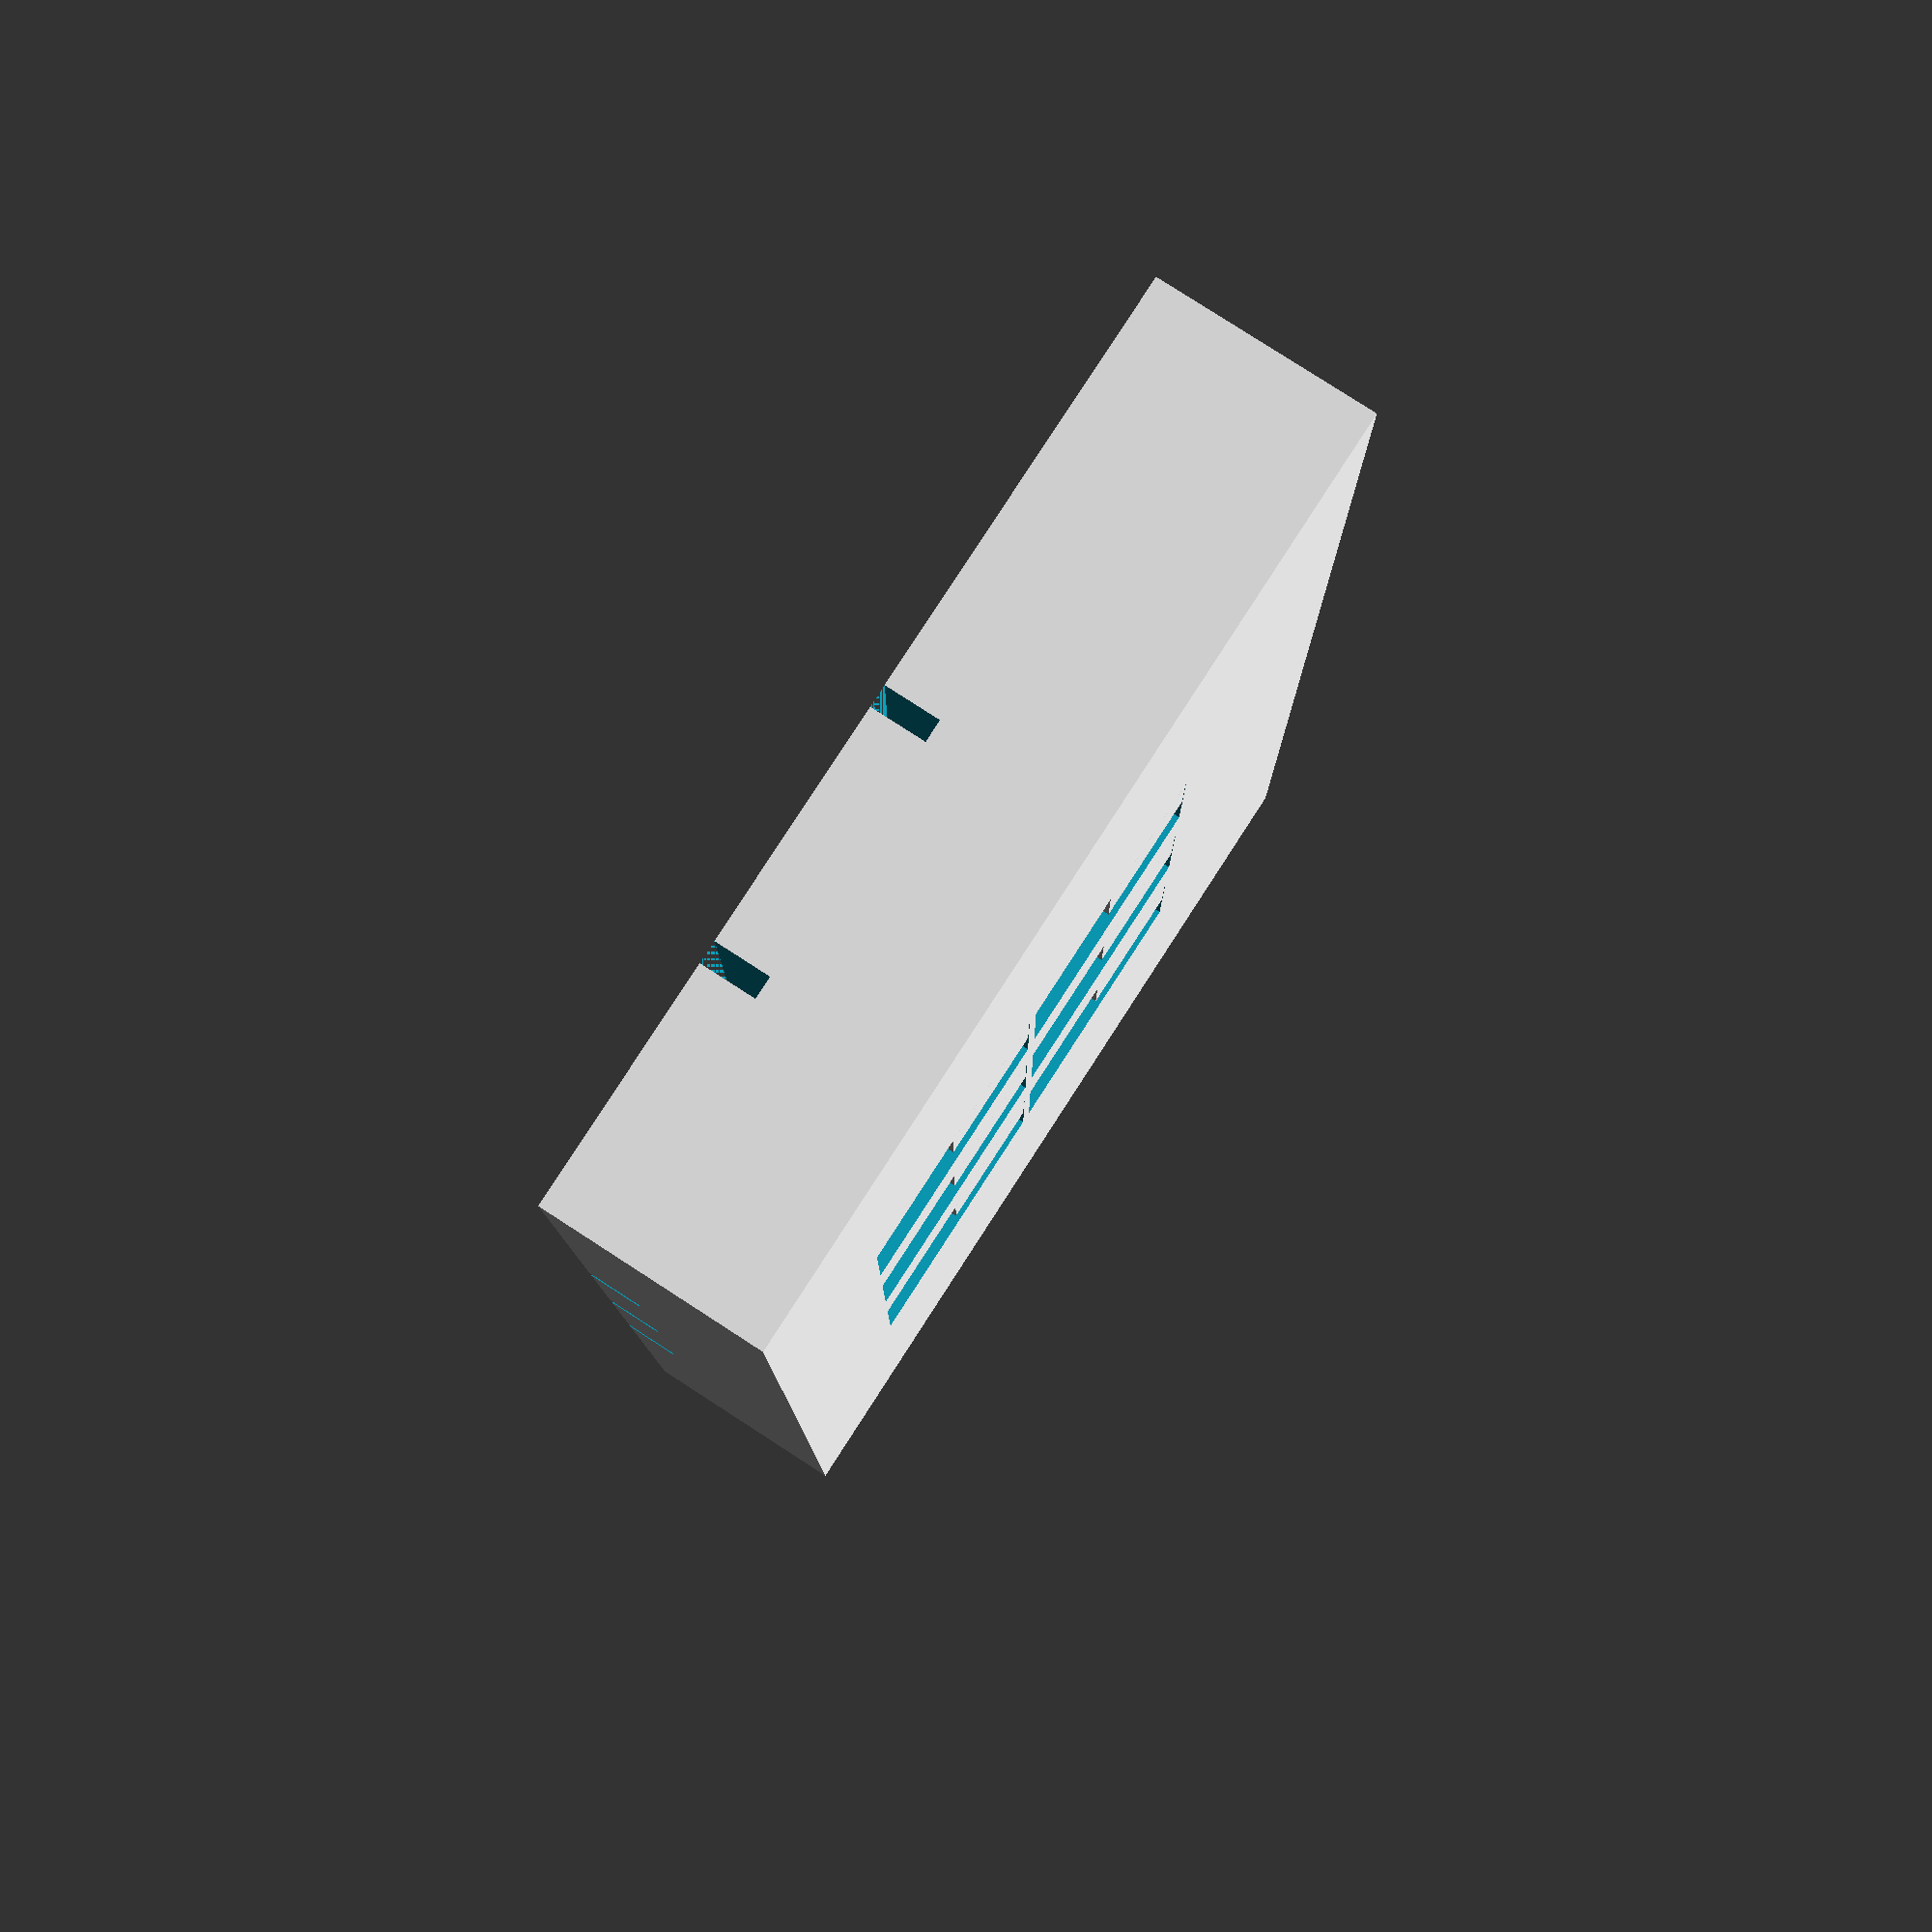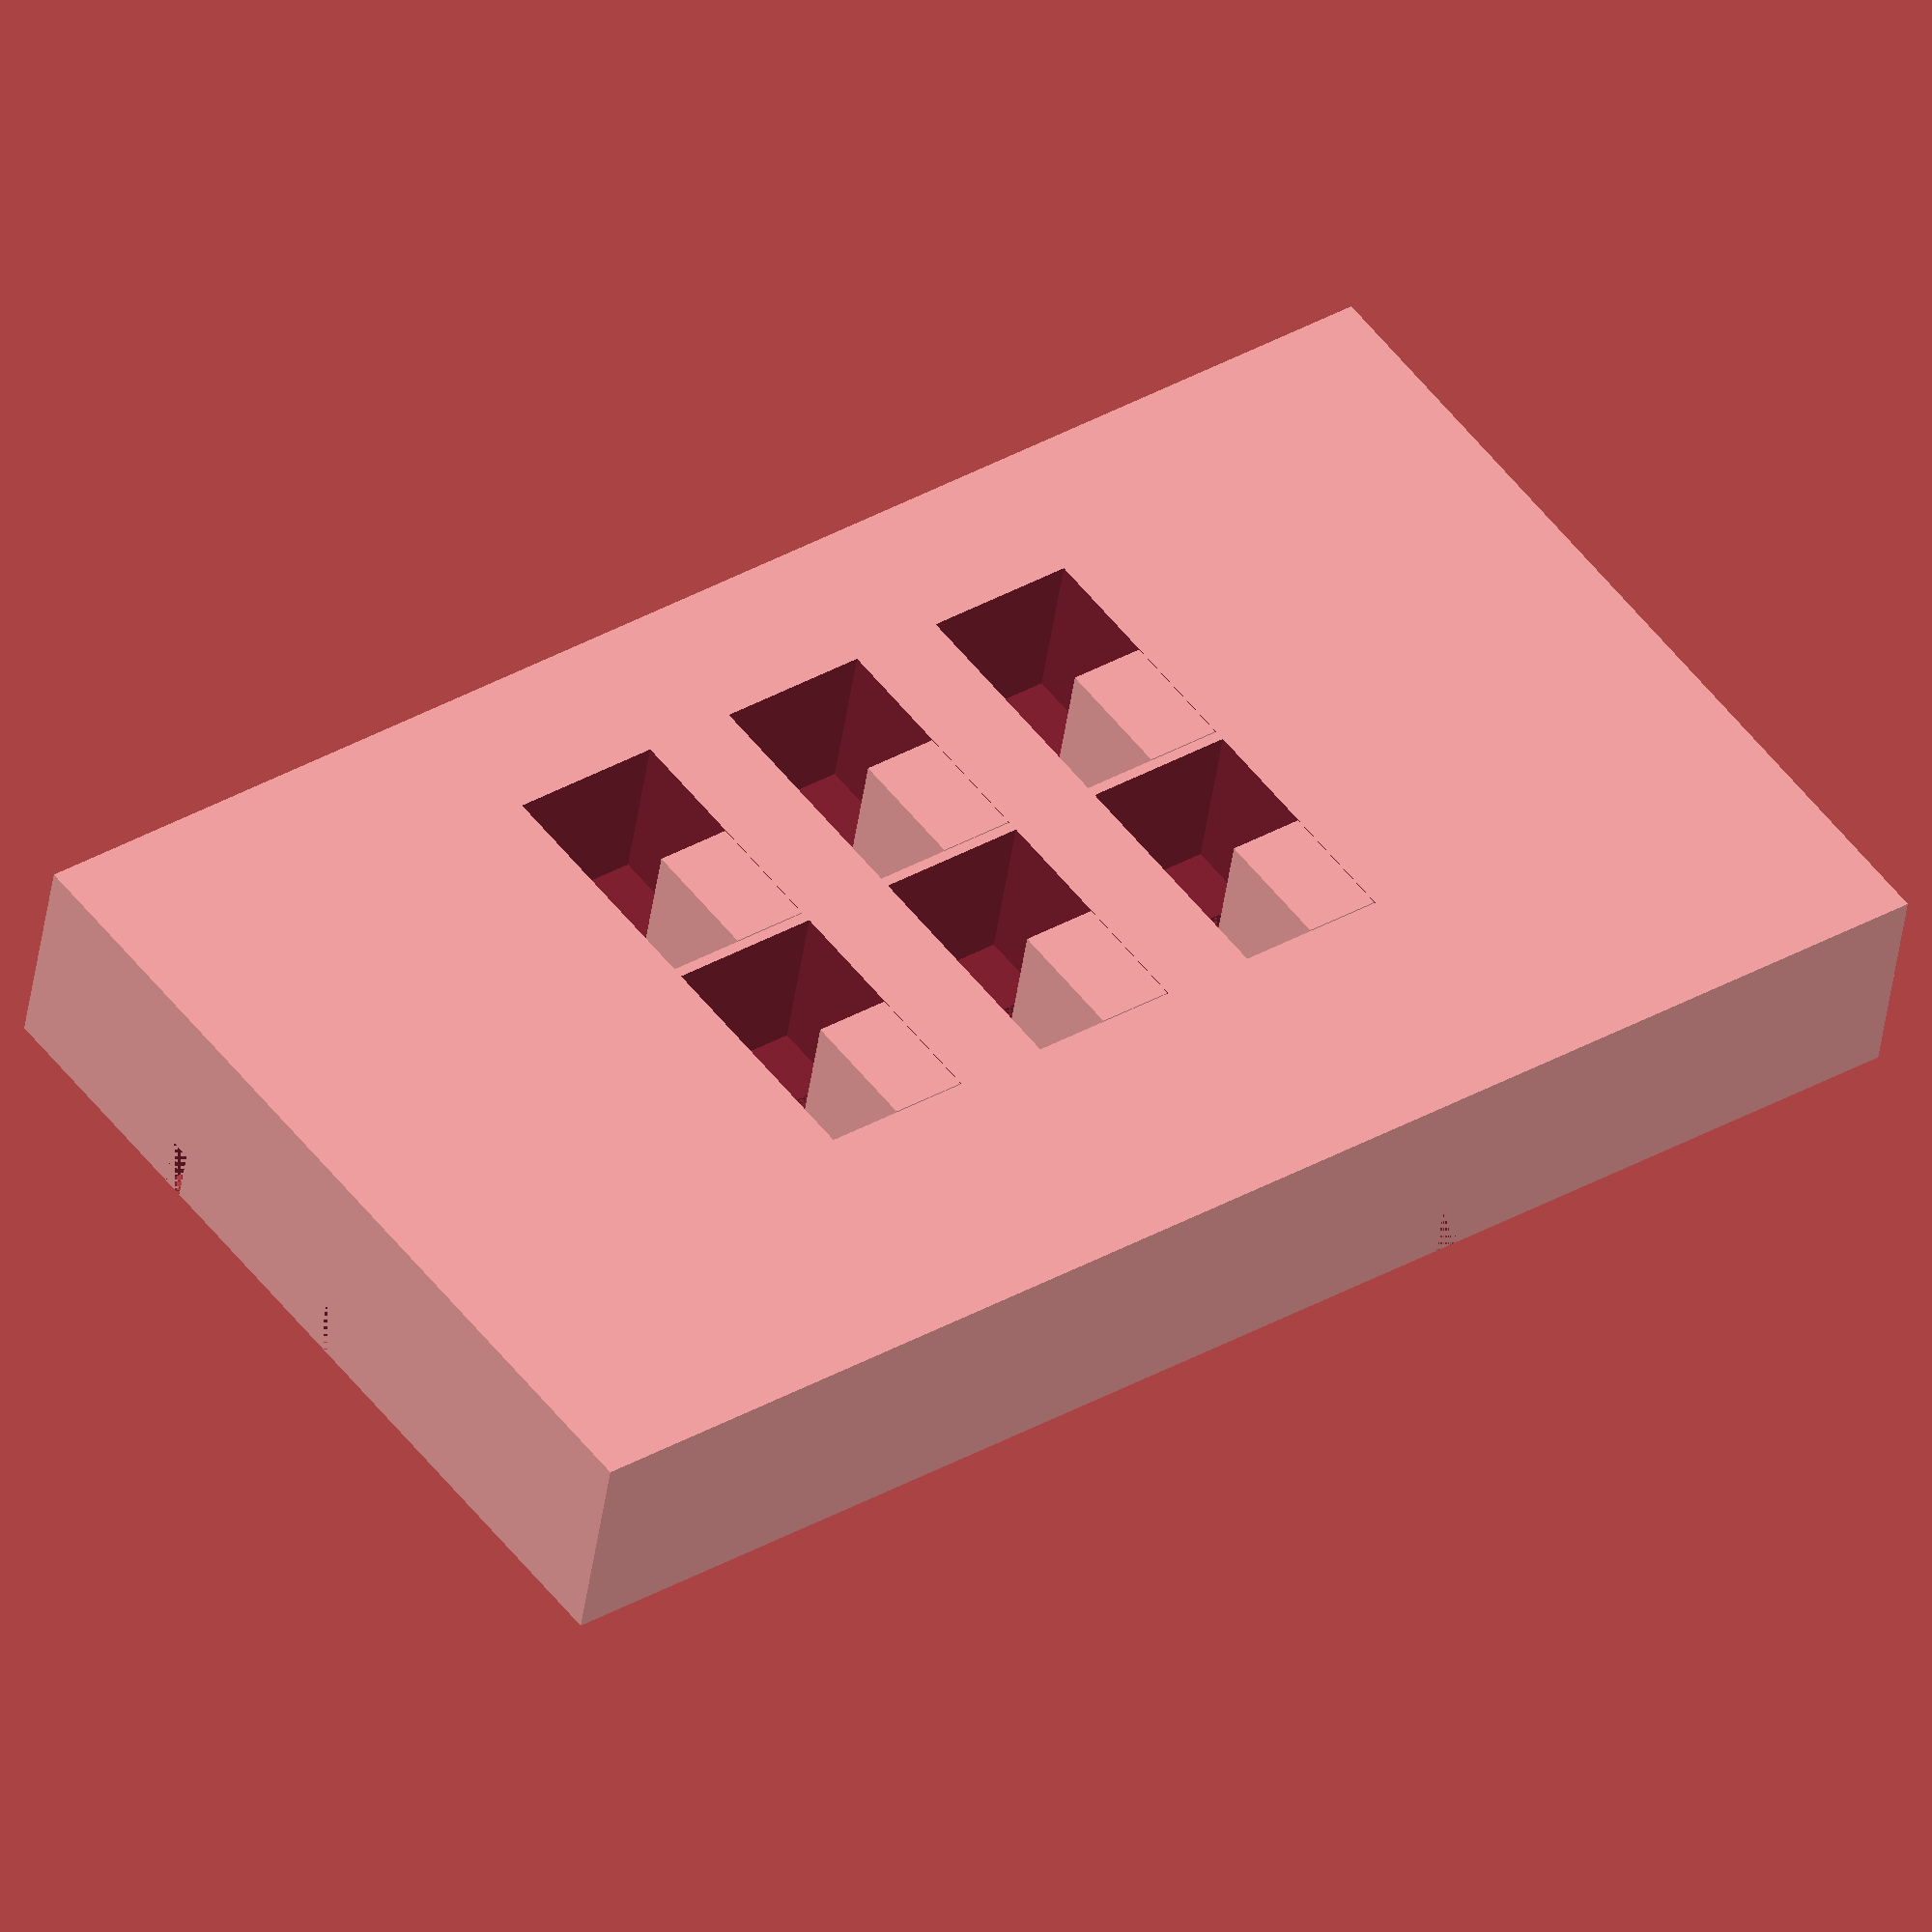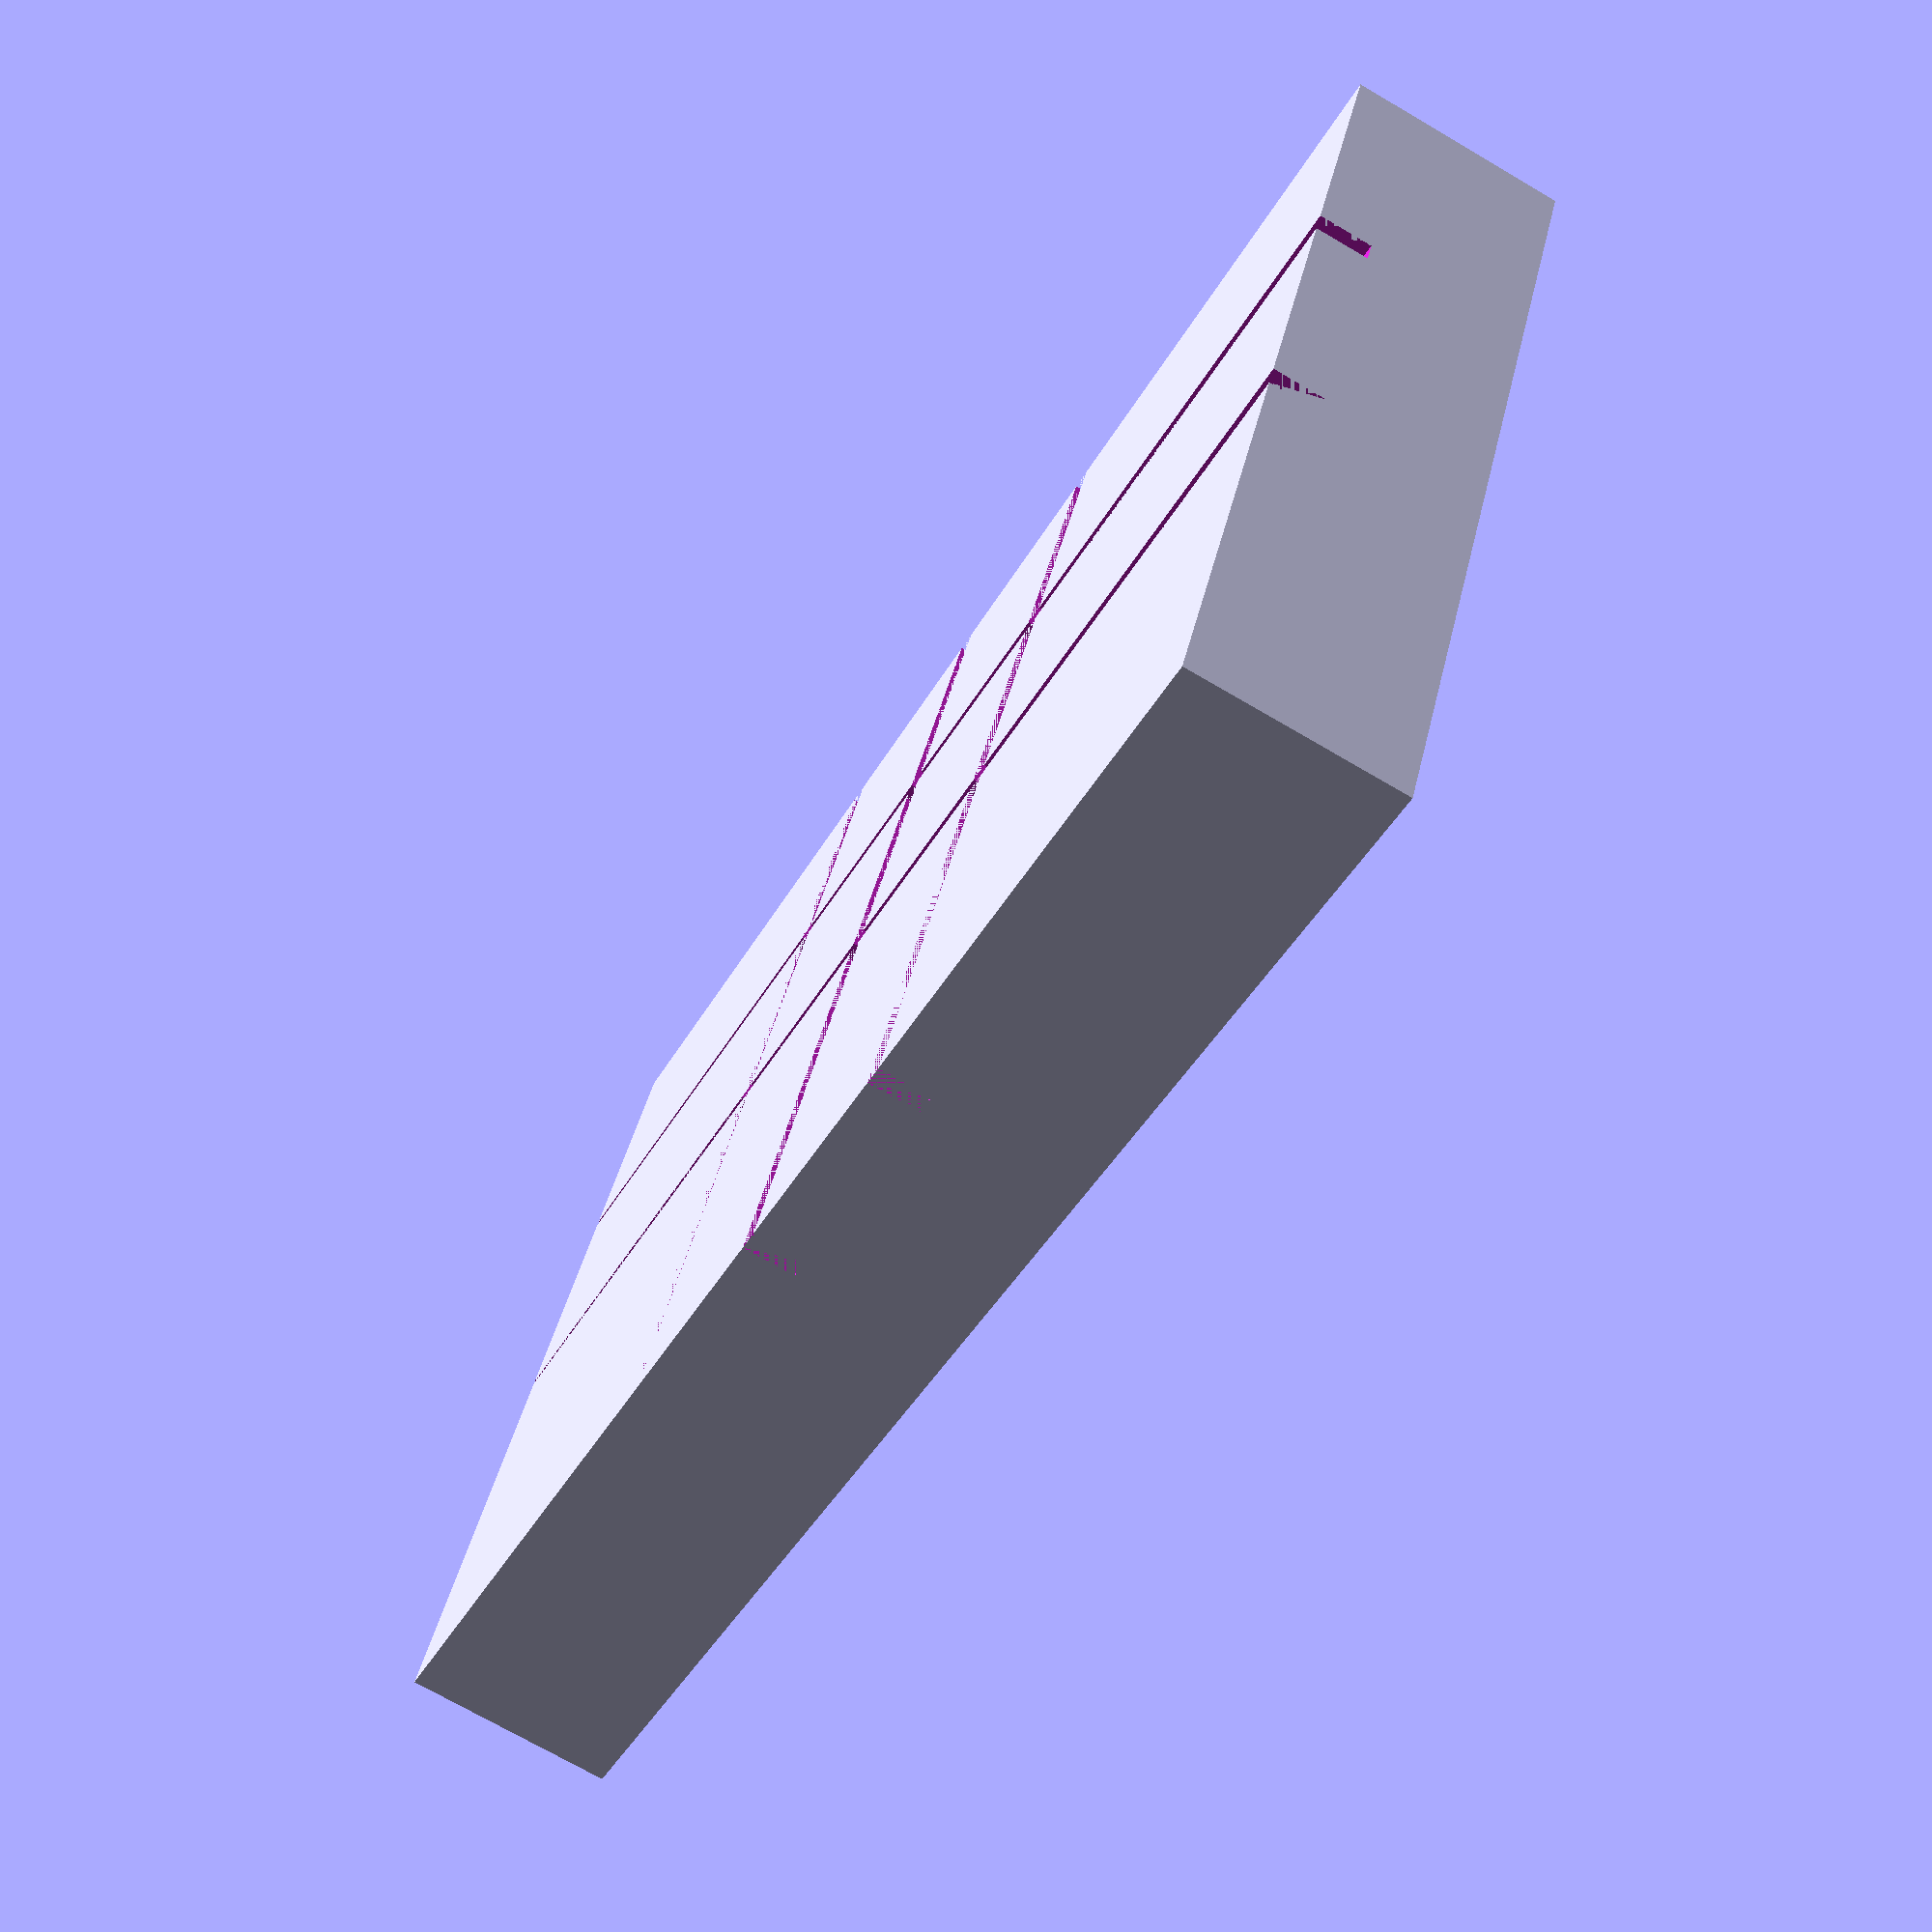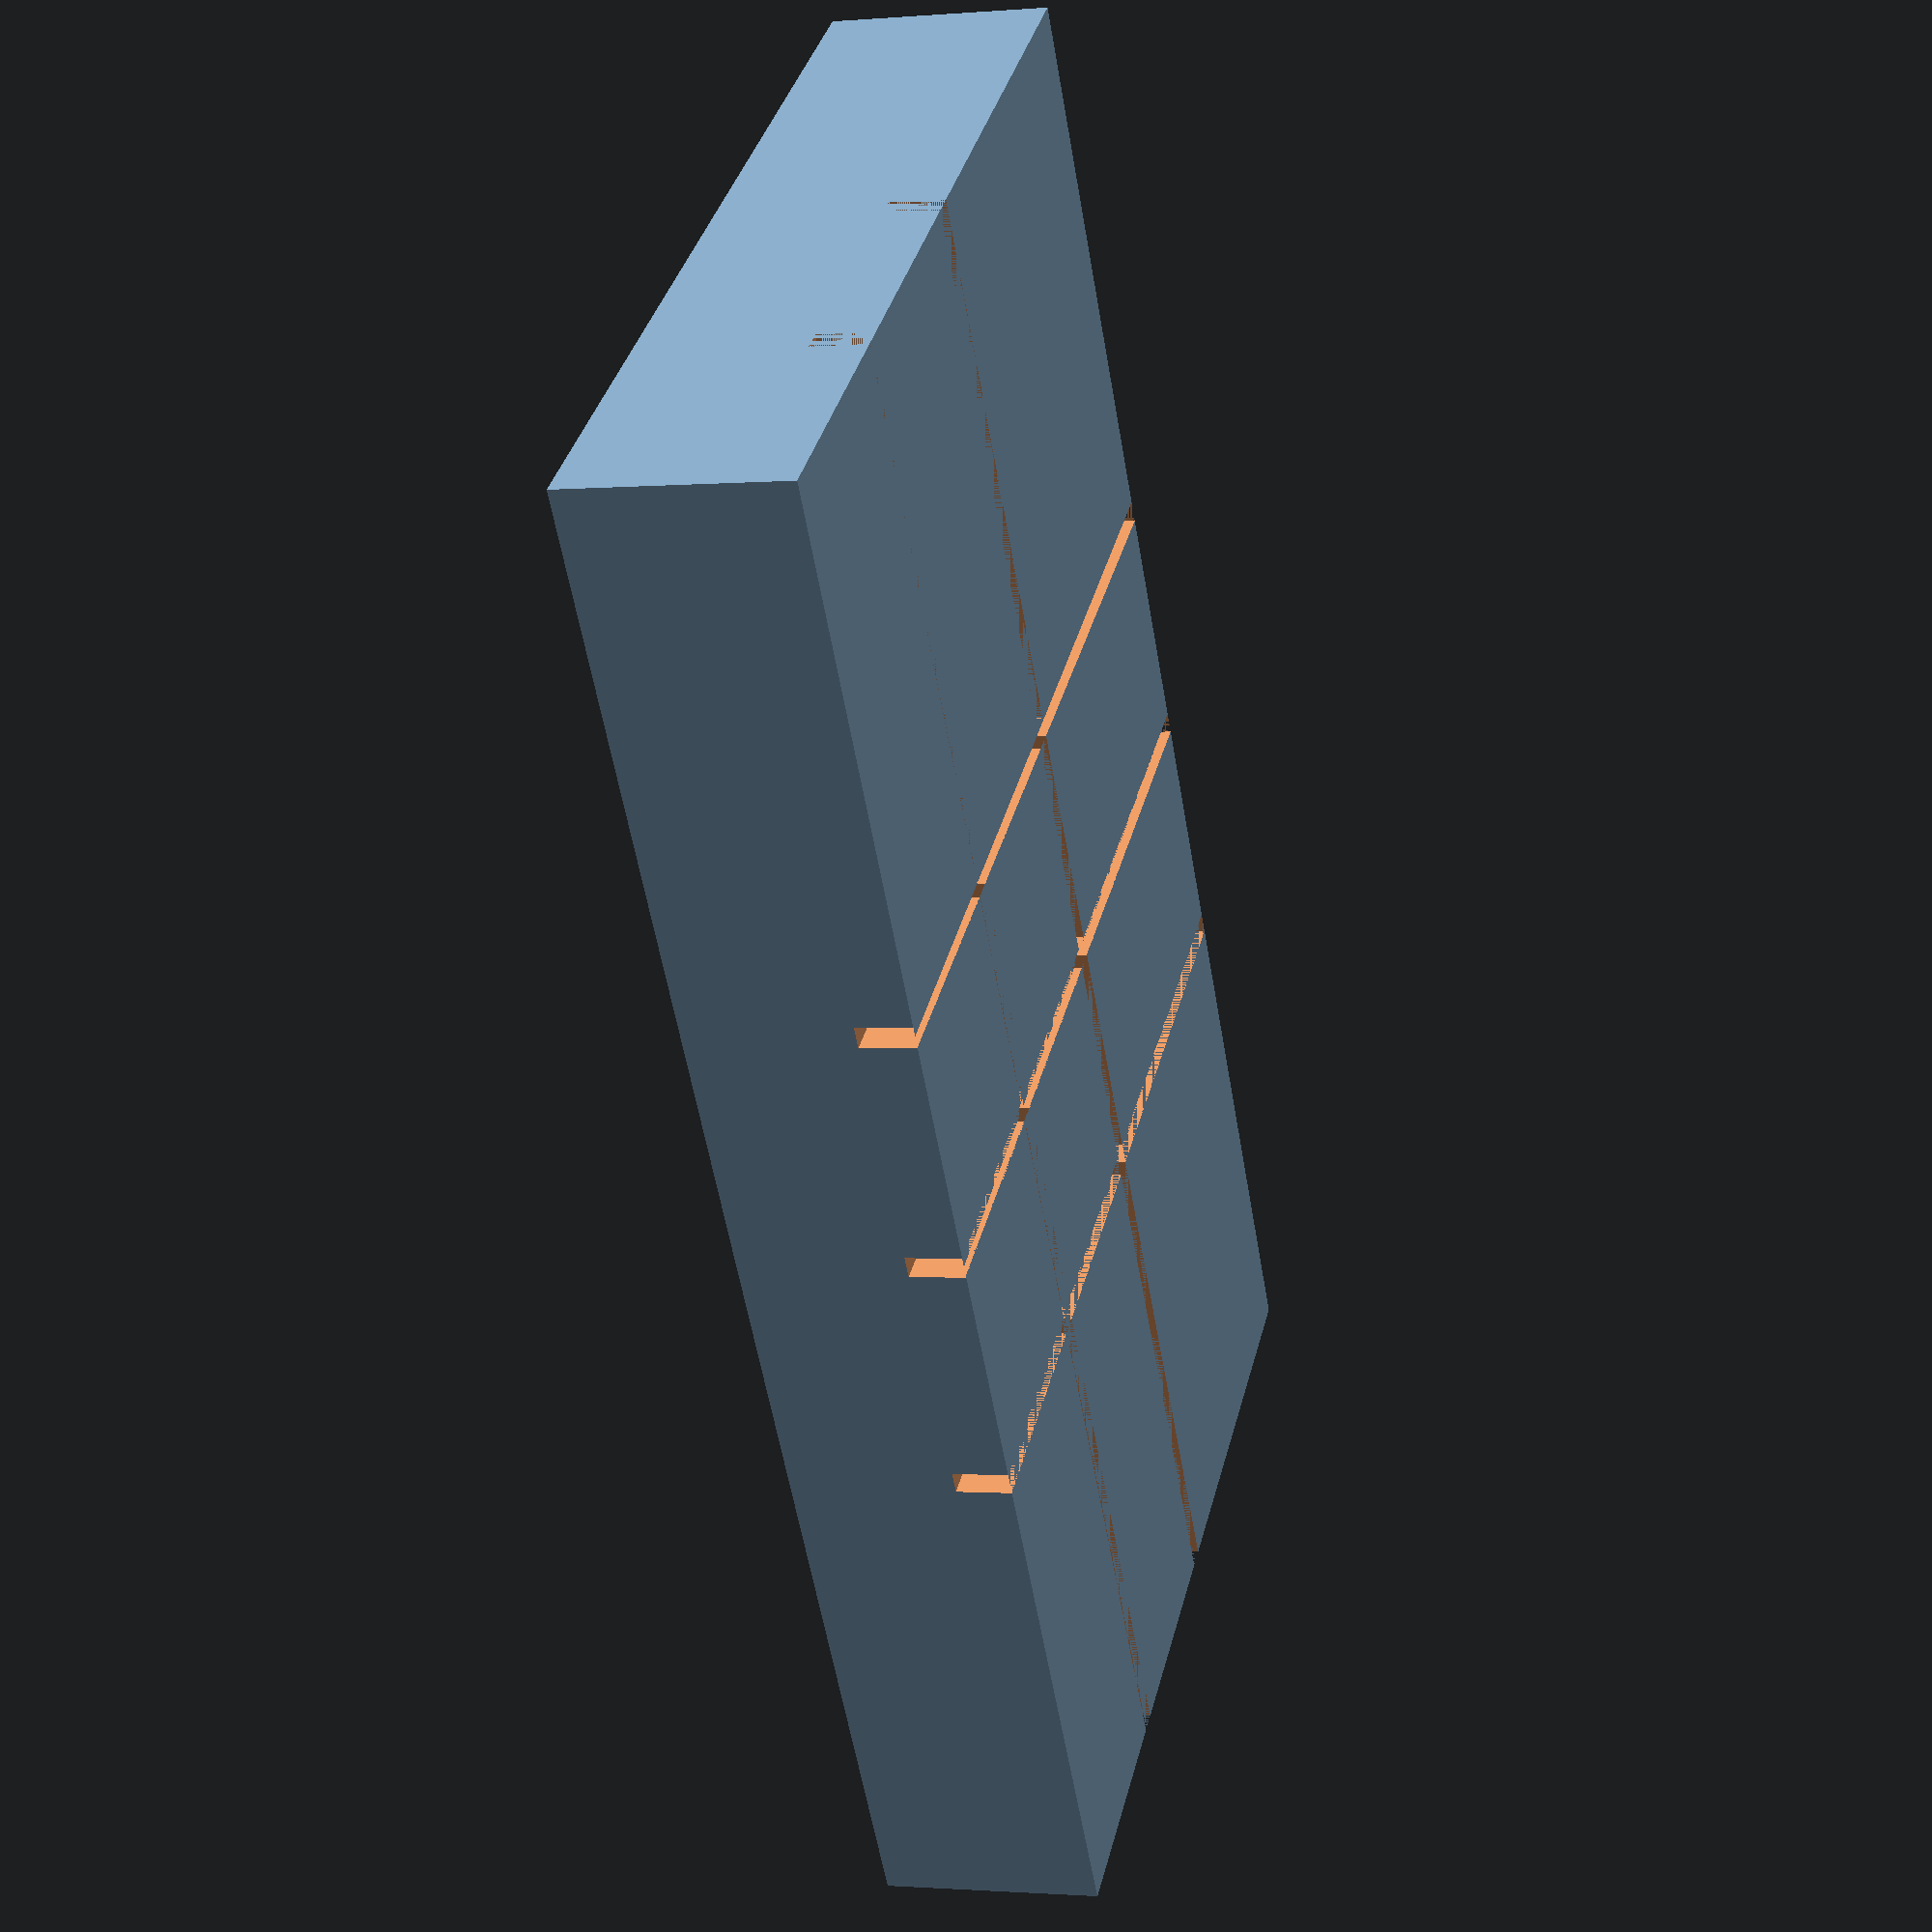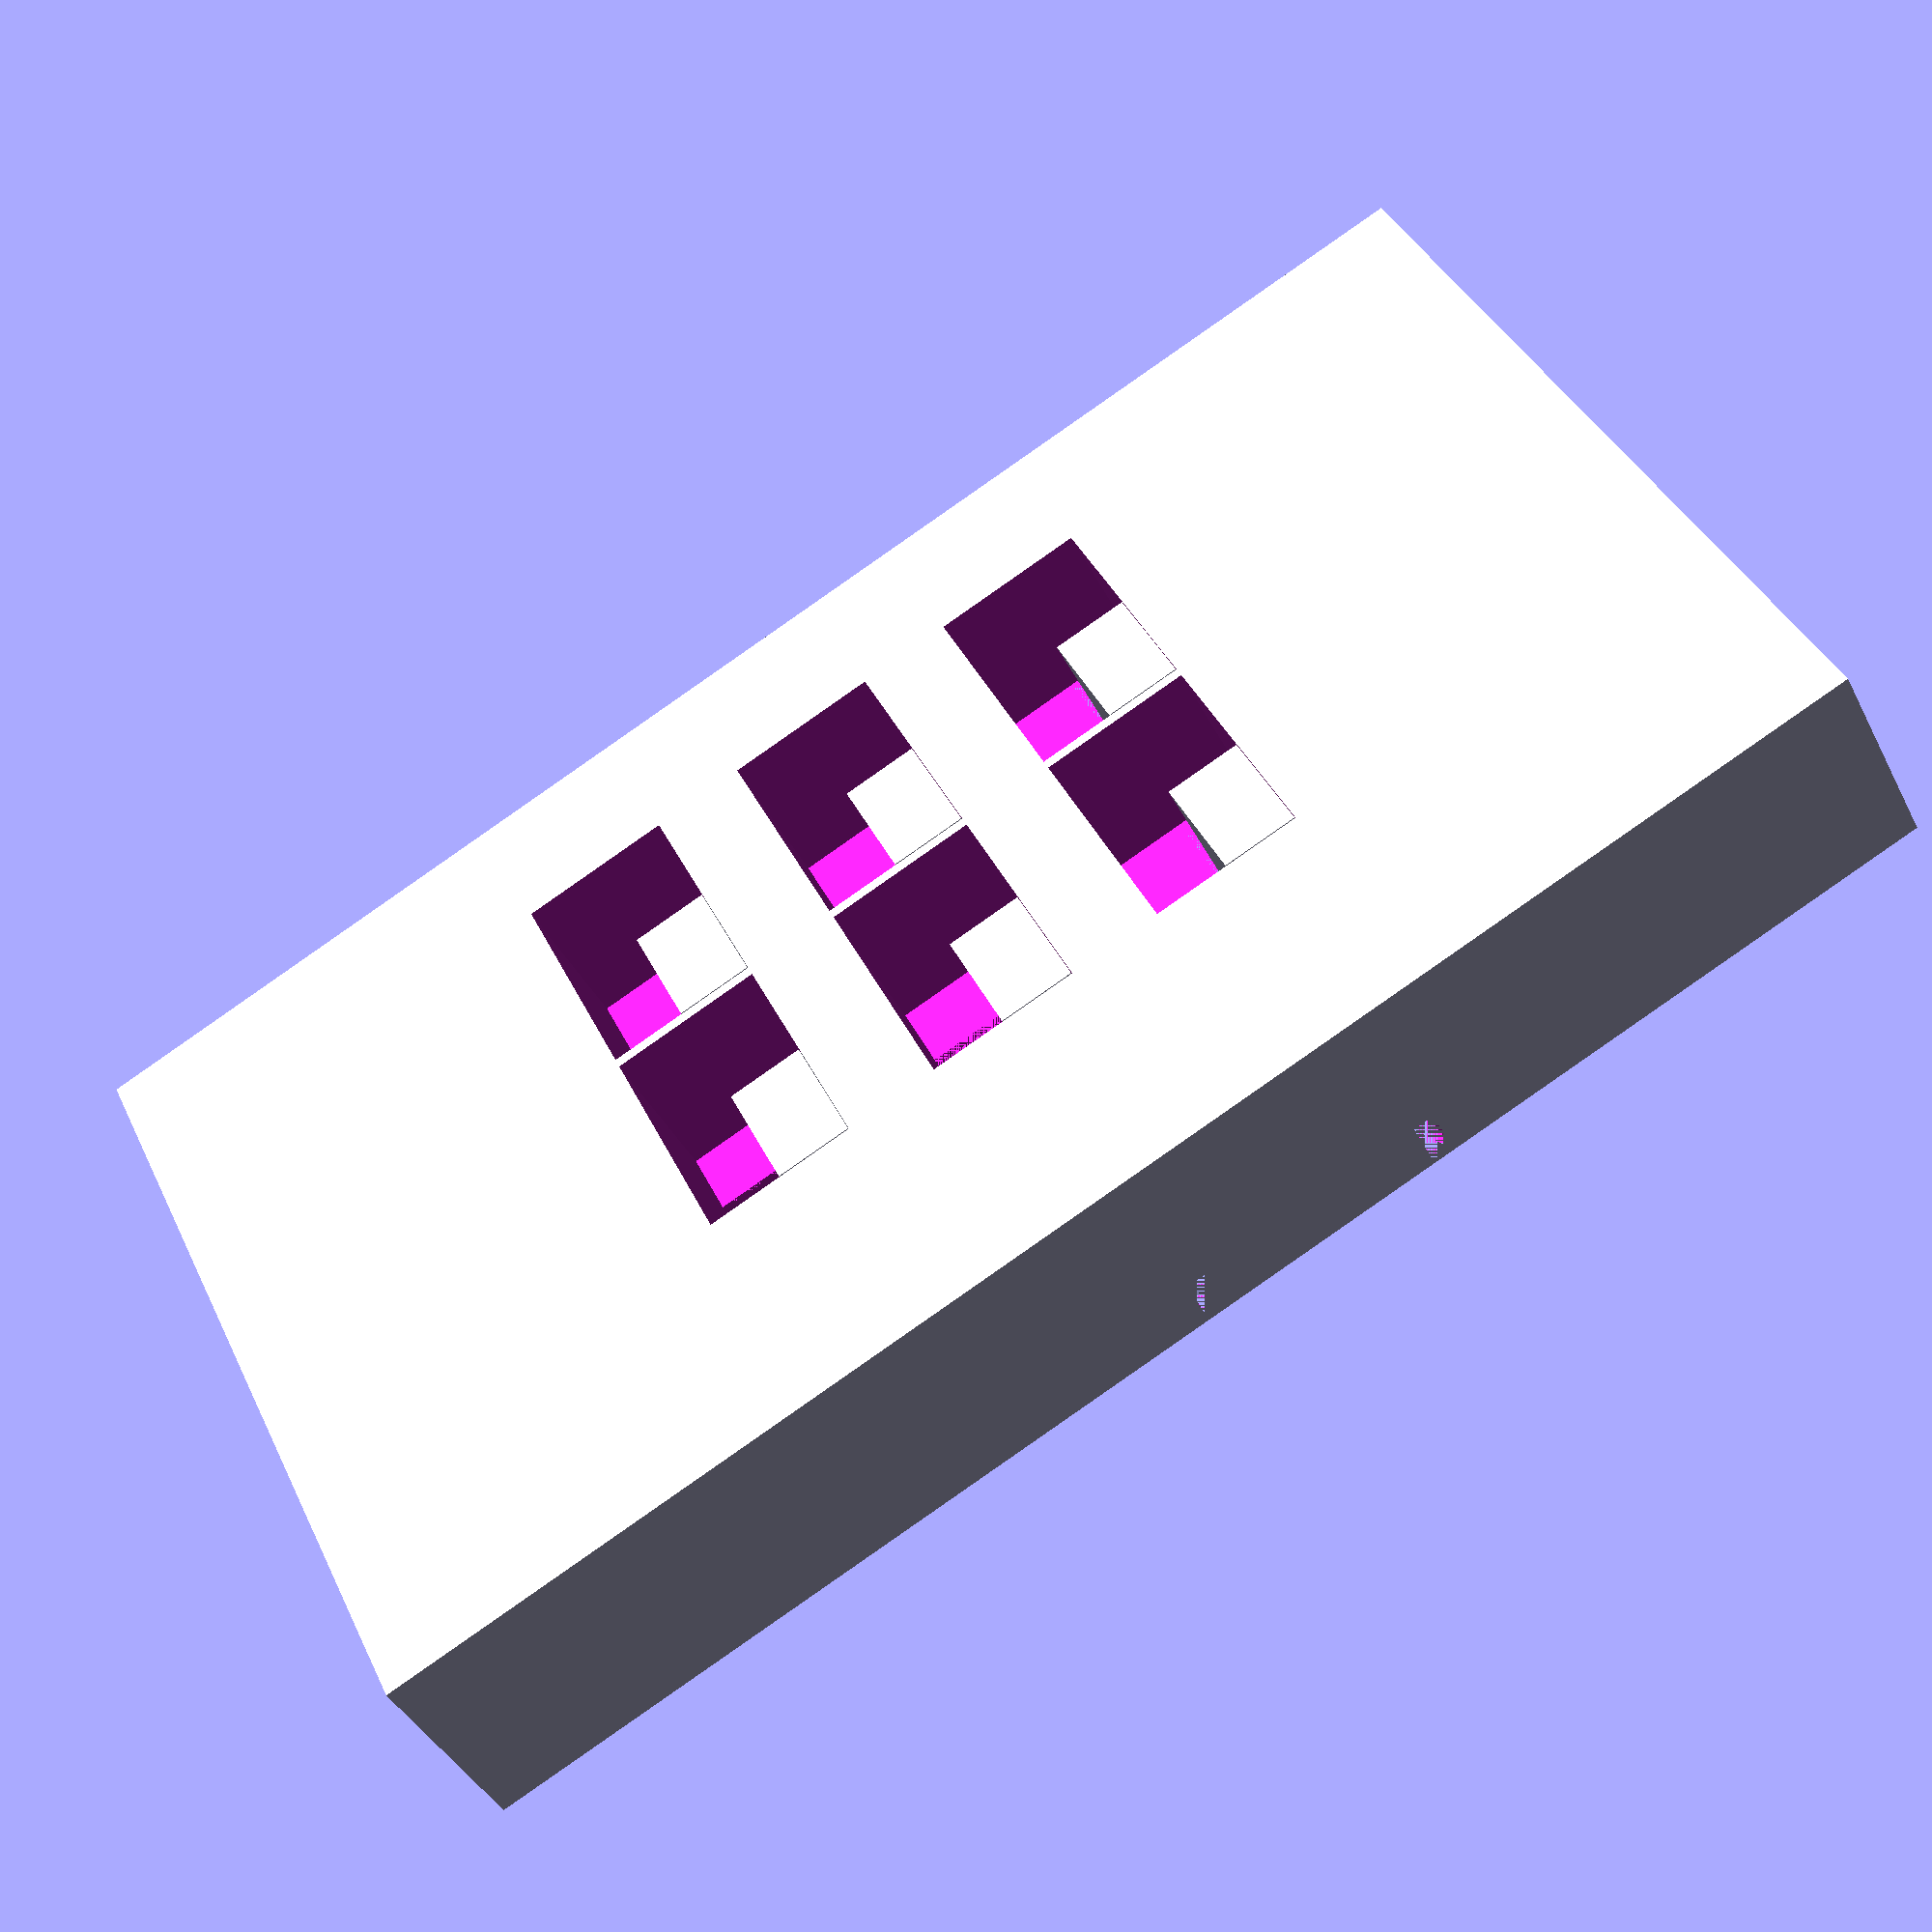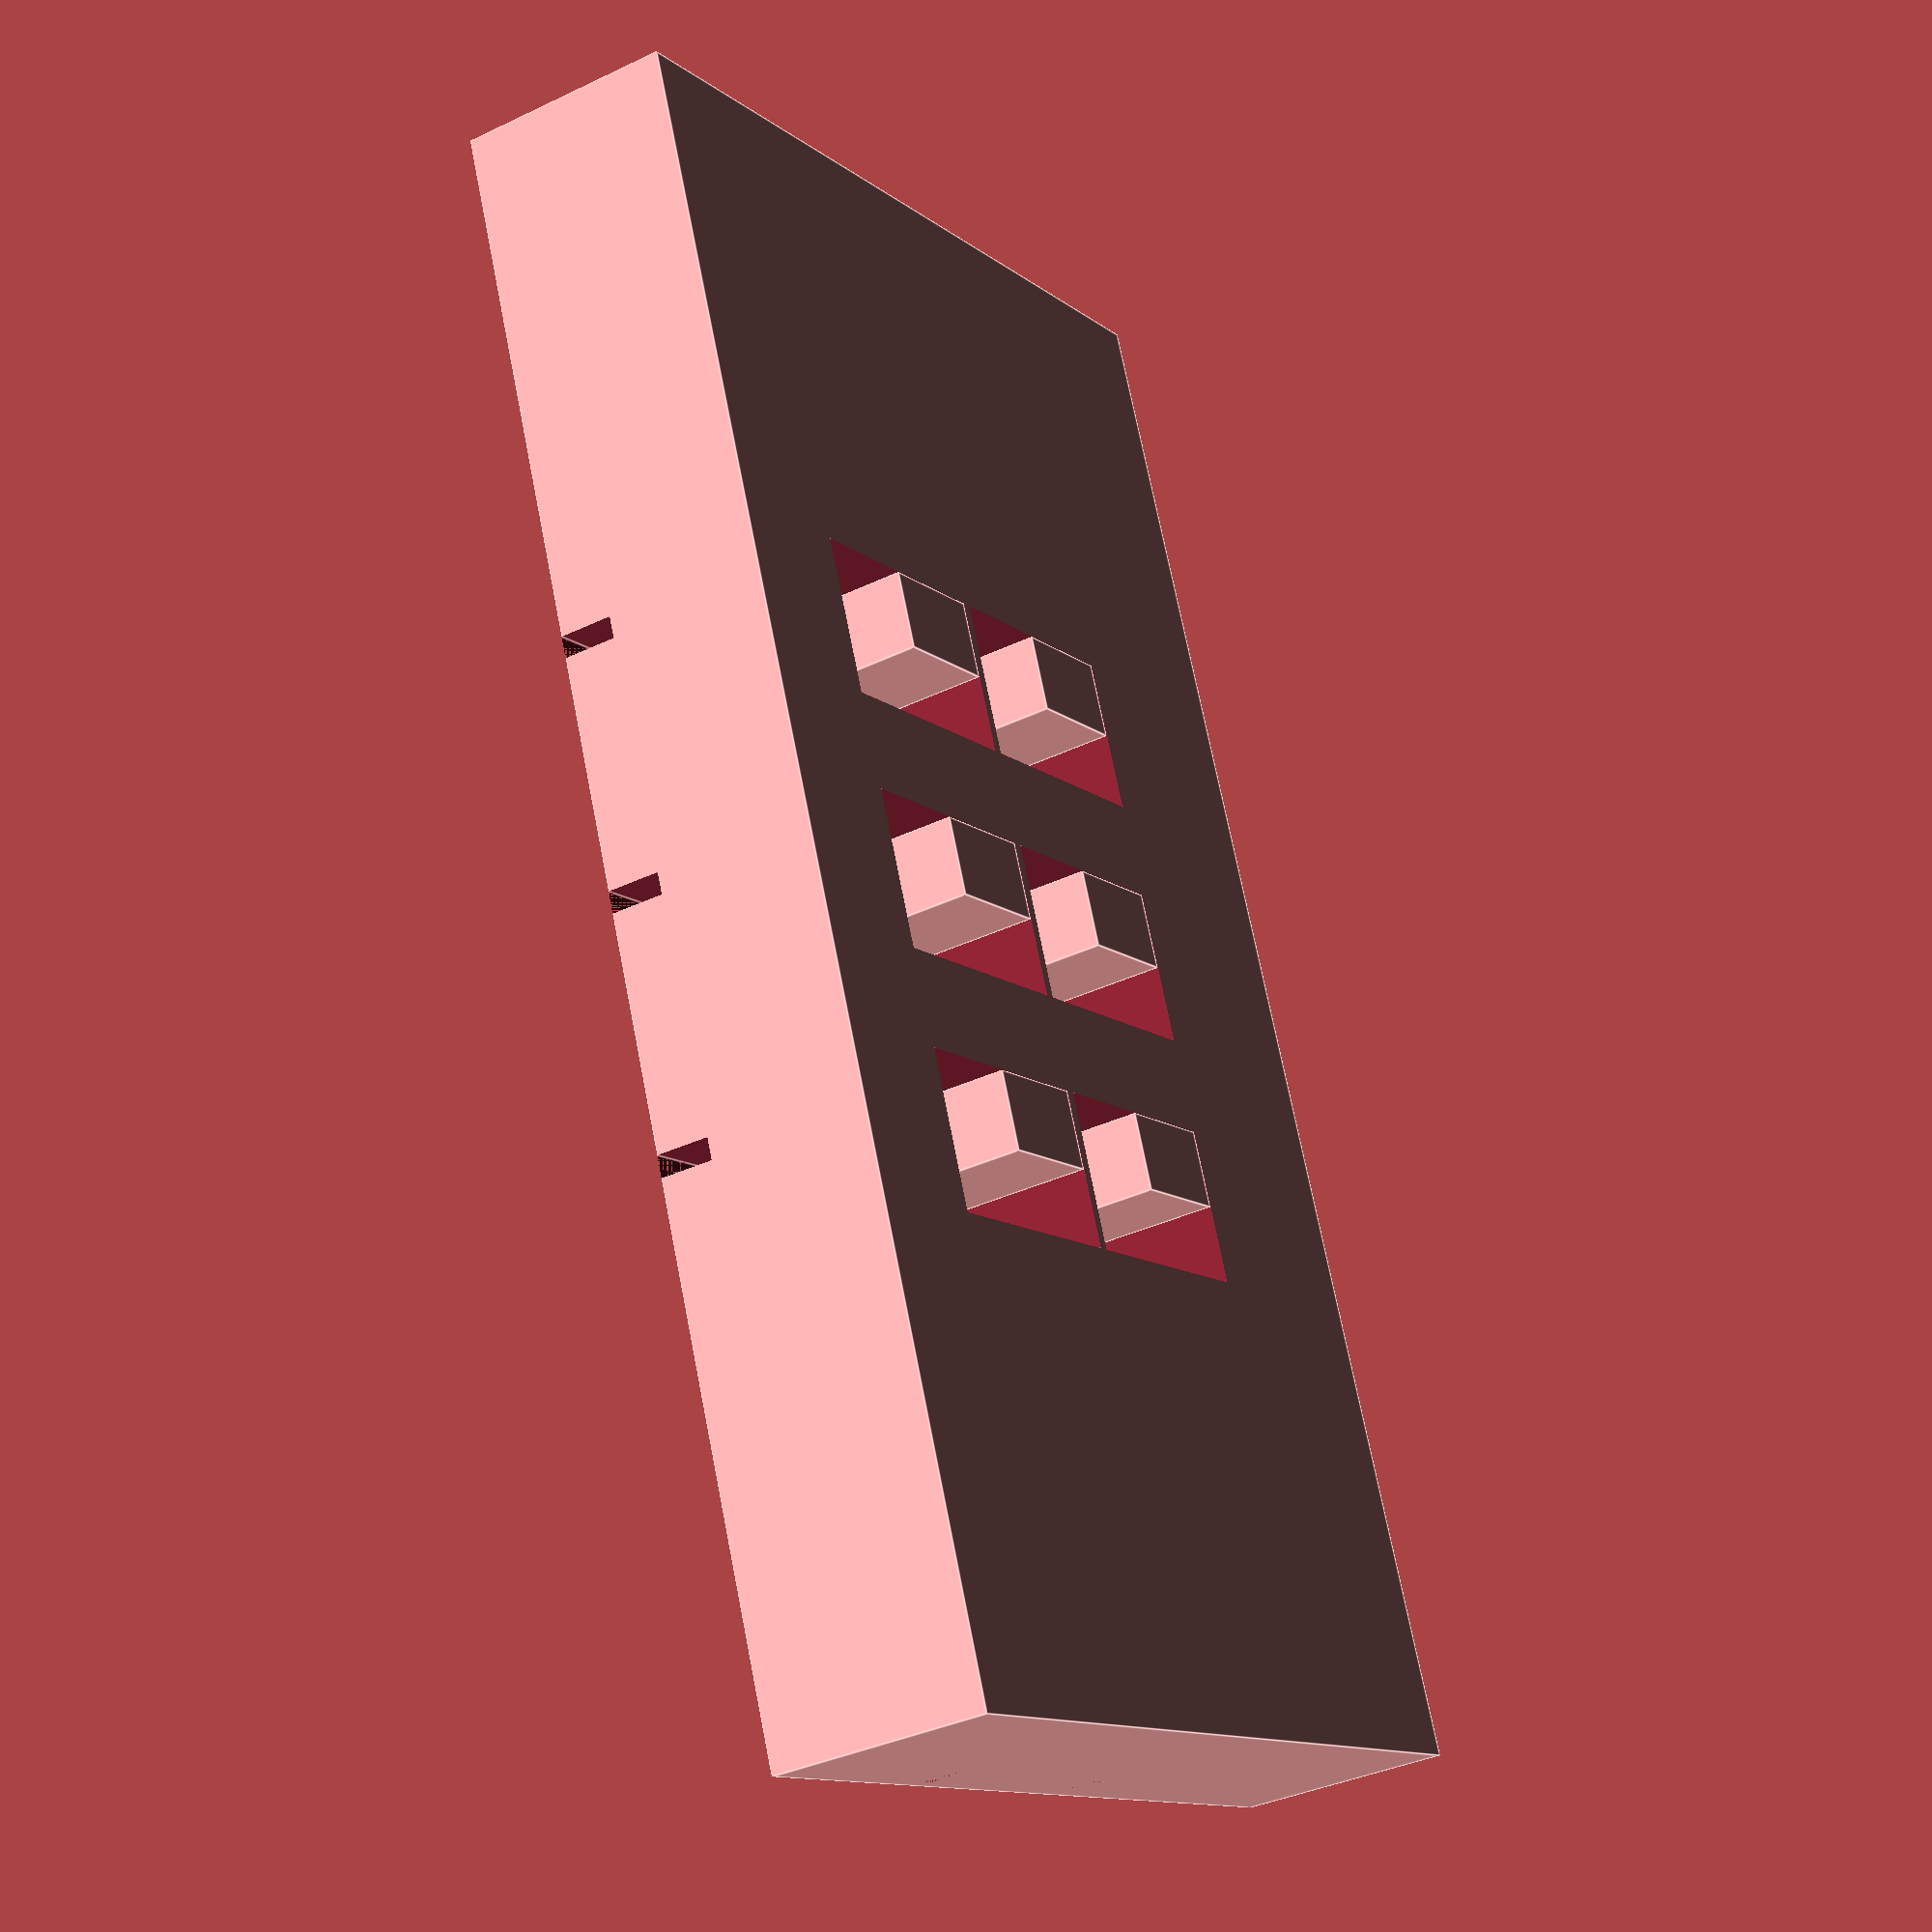
<openscad>
ncols = 1;
nlines = 1;

base_length = 2.34;
base_width = 2.34;

base_lr_border = 3.1;
base_tb_border = 5;

cell_length = 10 + 2.34*2;
cell_width = 6.2 + 2.34;

cavity_length = 2.34;
cavity_width = 1.45;

pin_radius = .72;
pin_diameter = pin_radius * 2;

rod_width = 0.2;


for(i_line = [0 : nlines-1]){
    for (j_col = [0 : ncols-1]){
    xoffset = (10+2.34*2) * i_line;
    yoffset = (6.2+2.34) * j_col;
    cell(xoffset, yoffset);
    }
}

module cell(xoffset, yoffset){
// Cell Body
    translate([xoffset, yoffset,0])
difference(){
    // cell
    cube([cell_length, cell_width, 2]);

    dx = base_length;
    for (j=[0:2]){
        for (i = [0:1]){
        translate([5-.72+dx*j, base_lr_border-.72+dx*i+.1*i, .5])
            cube([cavity_width, cavity_length, 2]);
        }
    }
    
    // defensive slots, x-dir
    translate([0,base_lr_border+pin_radius,0])
    cube([20,rod_width,.5]);
    translate([0,base_lr_border+pin_radius+cavity_length,0])
    cube([20,rod_width,.5]);
    
    // attacking slots, y-dir
    translate([5 , 0, 0])
    cube([rod_width, 20, .5]);
    translate([5+ cavity_length , 0, 0])
    cube([rod_width, 20, .5]);
    translate([5+ cavity_length * 2 , 0, 0])
    cube([rod_width, 20, .5]);
}


    dx = base_length;
    for (j=[0:2]){
        for (i = [0:1]){
        translate([xoffset+5+dx*j, yoffset + .01 +base_lr_border-.72+dx*i+.1*i, .5])
            cube([cavity_width/2, cavity_length/2, 1.5]);
        }
    }
}

</openscad>
<views>
elev=99.8 azim=89.7 roll=237.1 proj=p view=solid
elev=224.3 azim=143.6 roll=187.7 proj=o view=solid
elev=251.3 azim=155.0 roll=300.4 proj=p view=wireframe
elev=181.2 azim=305.8 roll=73.4 proj=p view=wireframe
elev=220.8 azim=154.7 roll=155.2 proj=p view=wireframe
elev=216.5 azim=68.6 roll=238.0 proj=p view=edges
</views>
